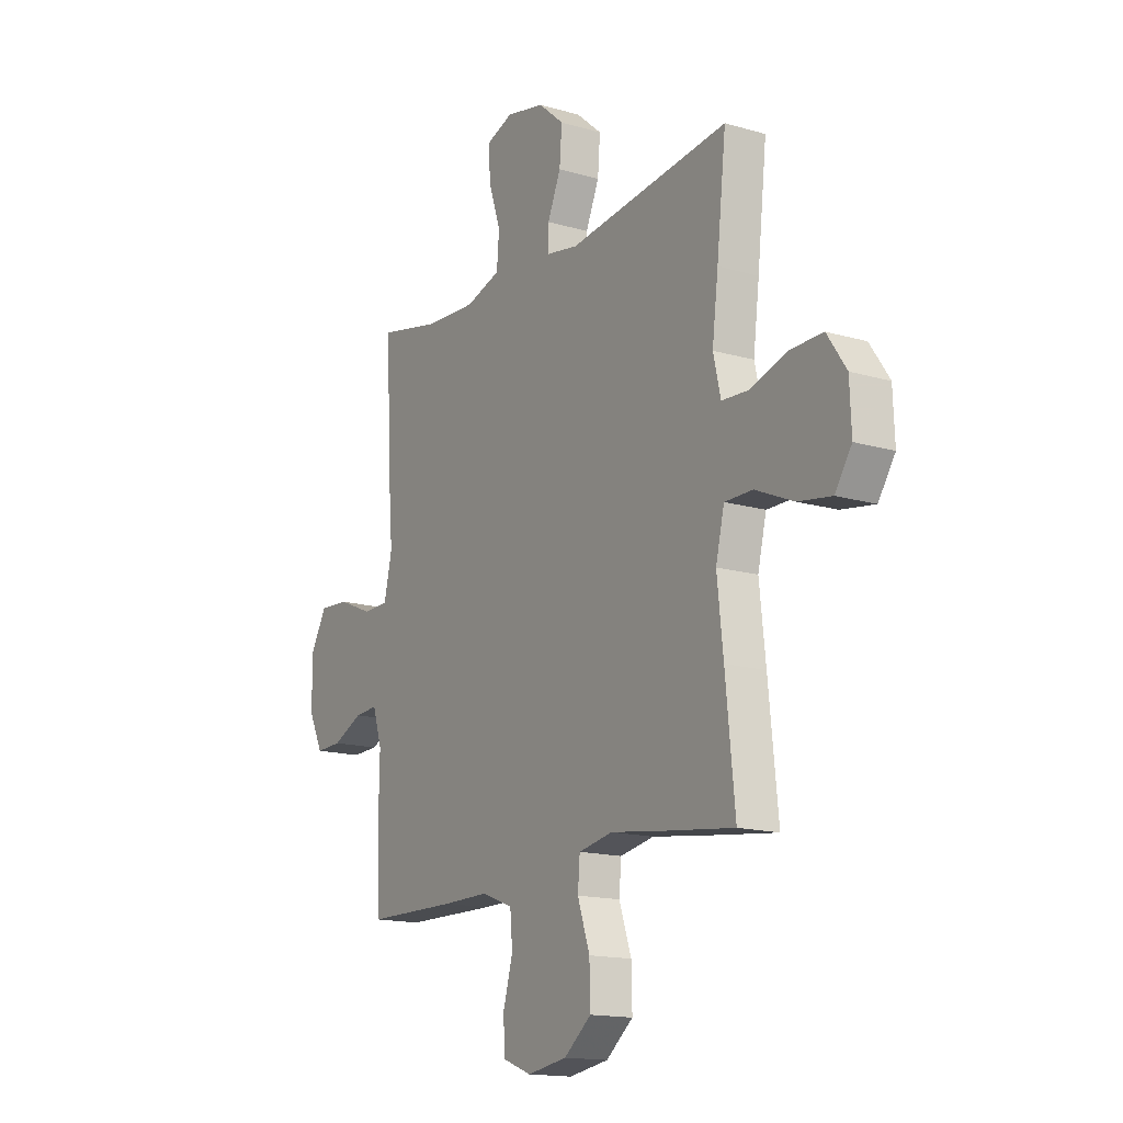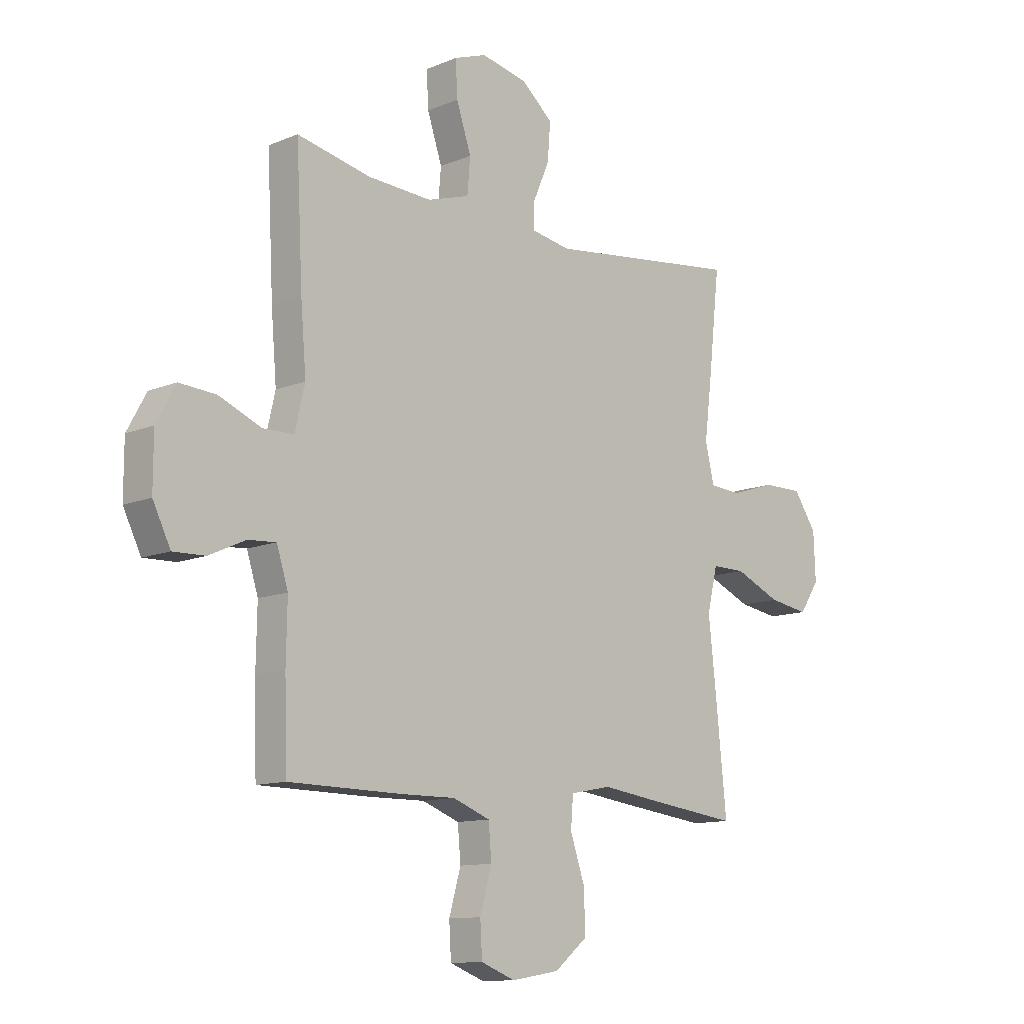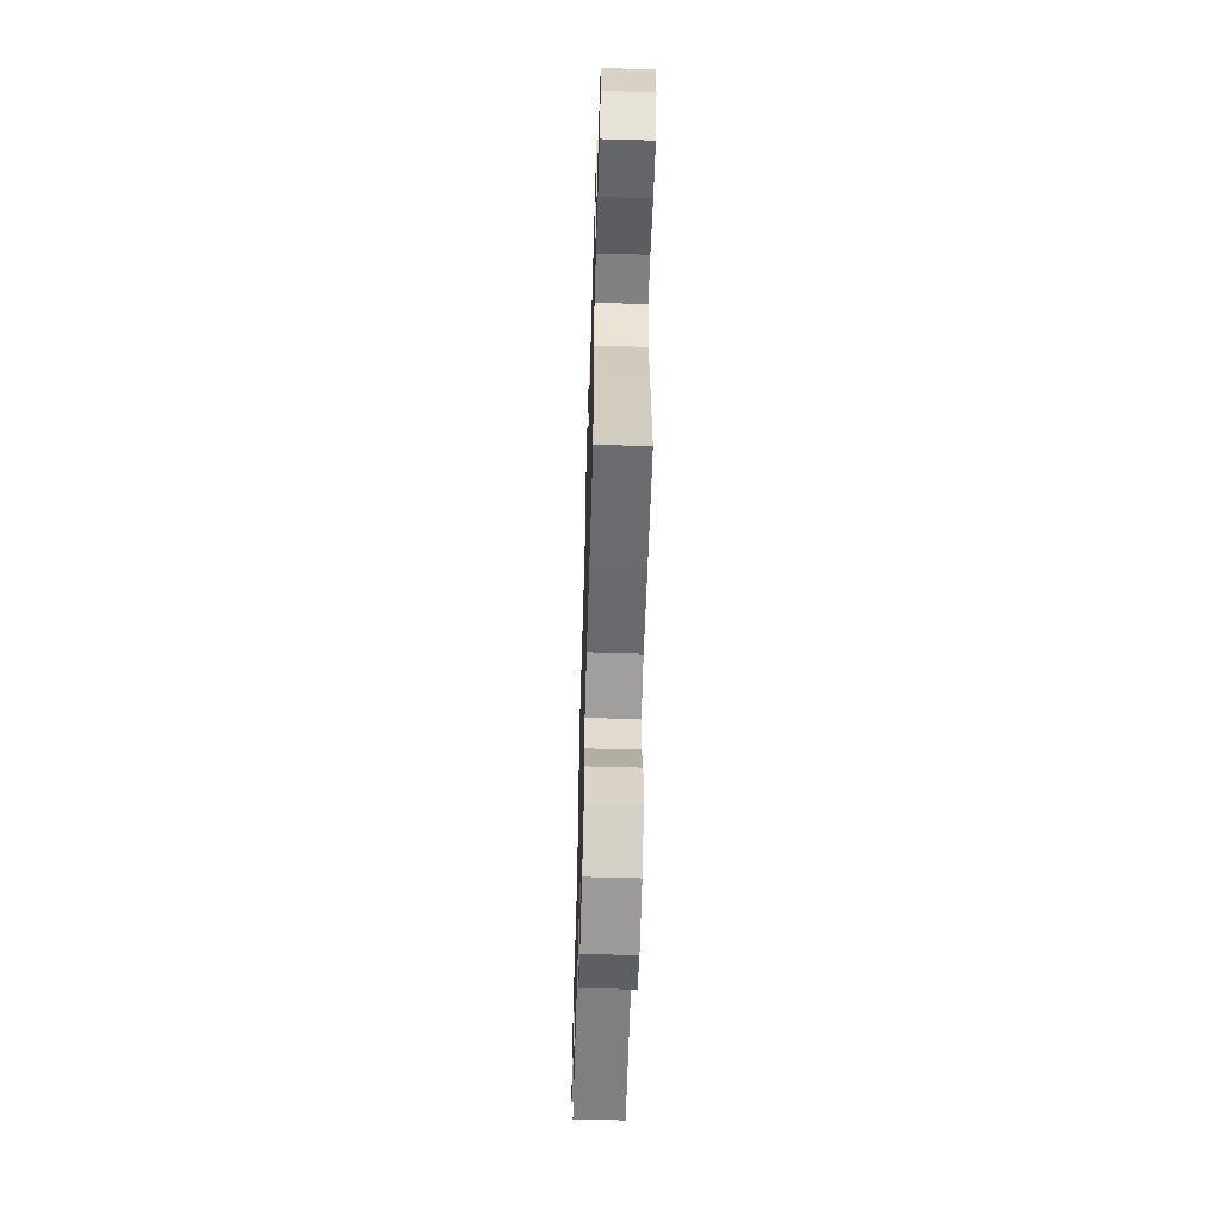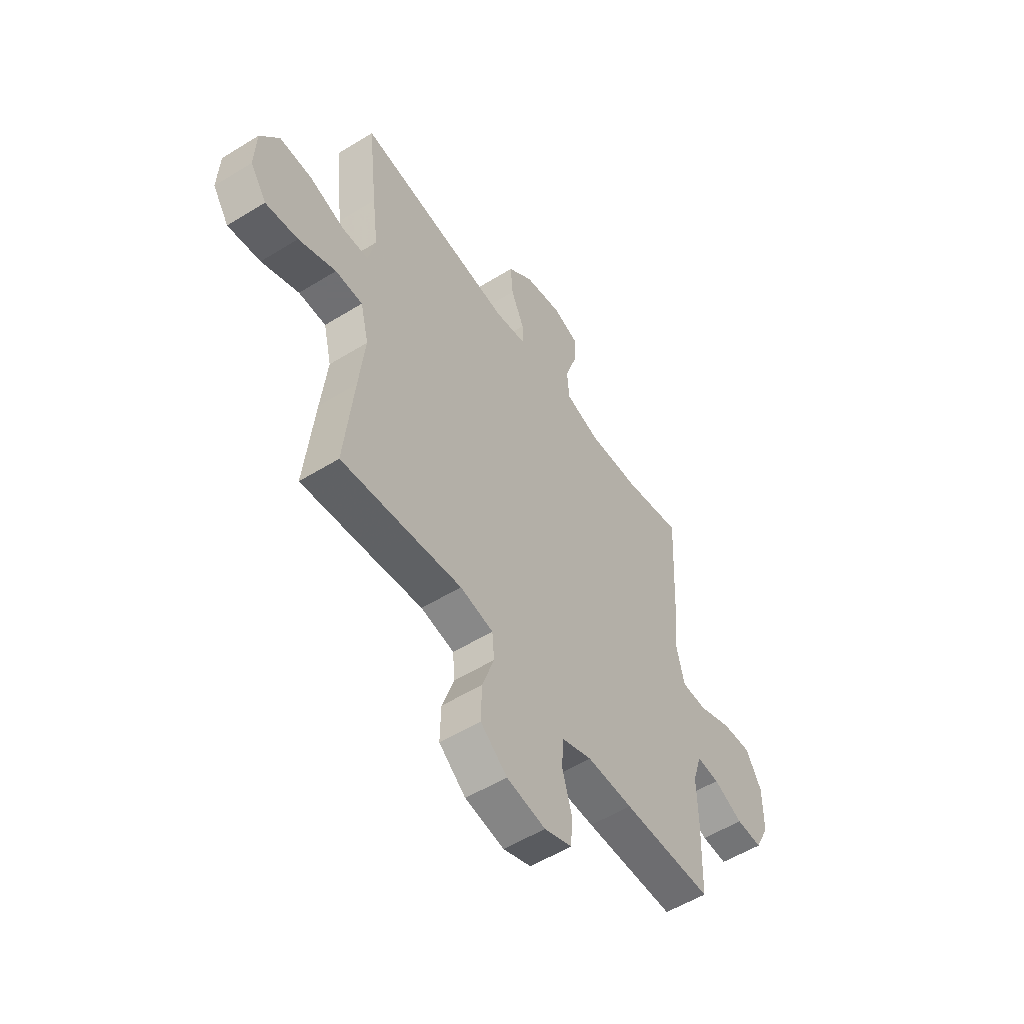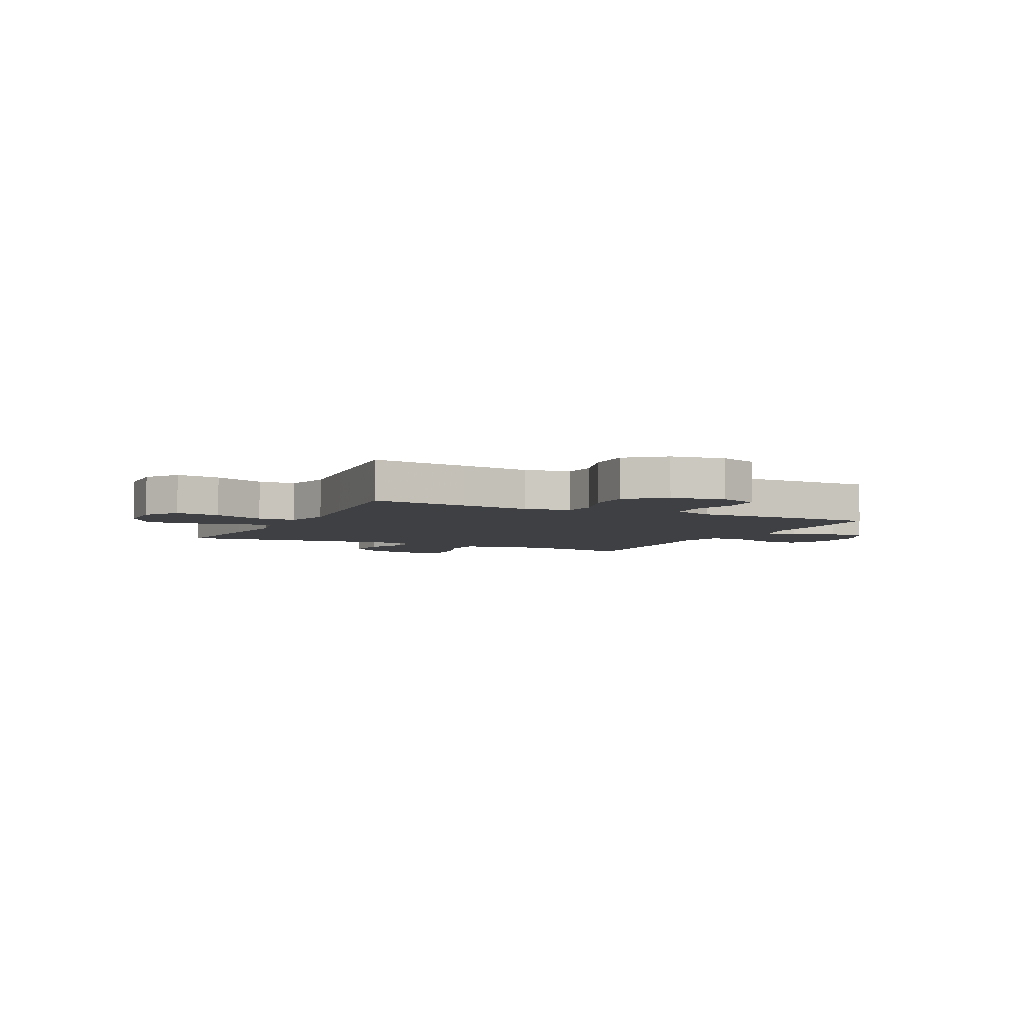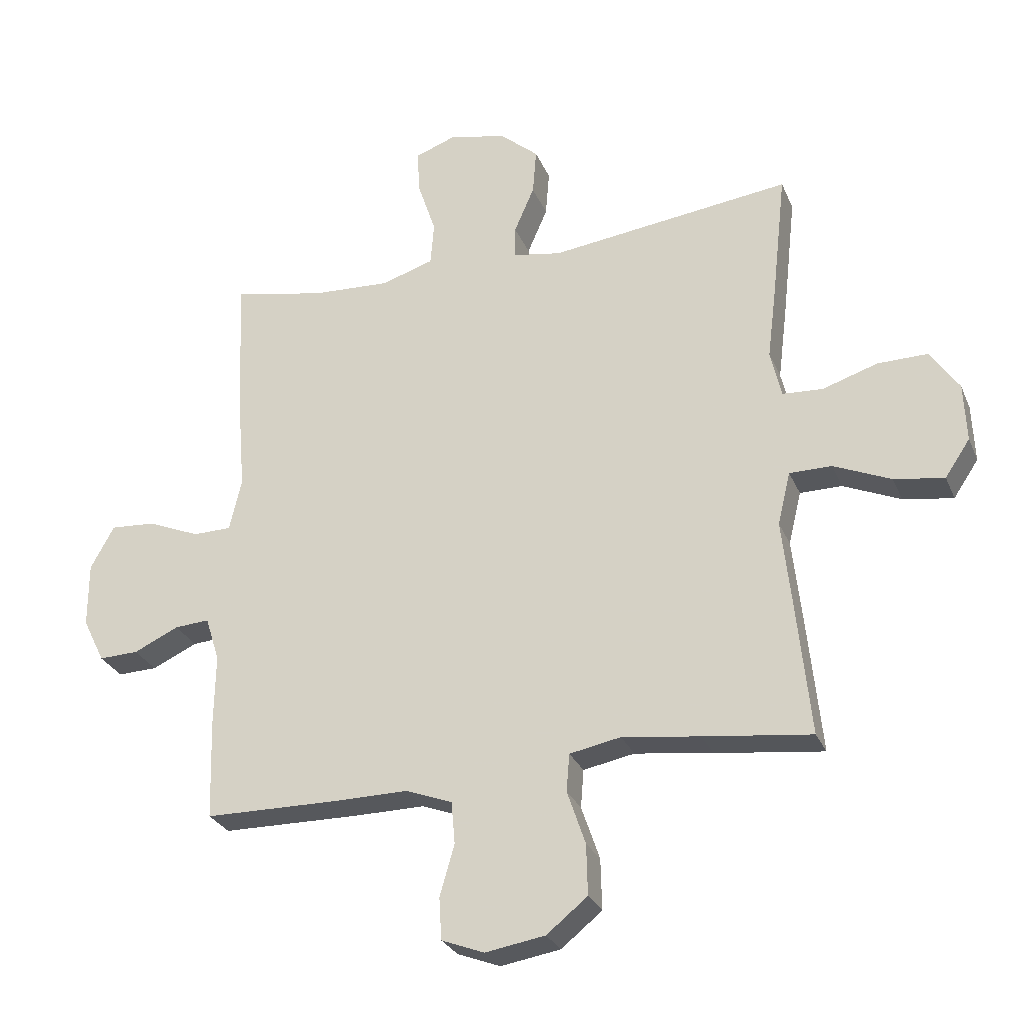
<metadata>
{"format":"obj","ext":"obj","renderer":"f3d","projection":"perspective","resolution":1024,"background":"white","views":[{"elev":-15.4,"azim":58.4,"up":"+Z"},{"elev":-11.6,"azim":-45.2,"up":"+Z"},{"elev":-60.5,"azim":88.3,"up":"+Z"},{"elev":-54.7,"azim":123.2,"up":"+Z"},{"elev":-4.8,"azim":154.1,"up":"+Y"},{"elev":-28.0,"azim":19.7,"up":"+Z"}]}
</metadata>
<code>
v -0.5 0.07 -0.5
v -0.505 0.07 -0.335
v -0.503 0.07 -0.219
v -0.526 0.07 -0.146
v -0.583 0.07 -0.15
v -0.657 0.07 -0.184
v -0.722 0.07 -0.186
v -0.758 0.07 -0.113
v -0.758 0.07 -0.007
v -0.719 0.07 0.064
v -0.645 0.07 0.059
v -0.559 0.07 0.023
v -0.496 0.07 0.024
v -0.476 0.07 0.11
v -0.487 0.07 0.243
v -0.5 0.07 0.5
v -0.35 0.07 0.468
v -0.22 0.07 0.461
v -0.134 0.07 0.488
v -0.128 0.07 0.559
v -0.158 0.07 0.649
v -0.162 0.07 0.721
v -0.096 0.07 0.745
v -0.001 0.07 0.725
v 0.063 0.07 0.67
v 0.057 0.07 0.594
v 0.024 0.07 0.518
v 0.024 0.07 0.465
v 0.103 0.07 0.451
v 0.5 0.07 0.5
v 0.477 0.07 0.293
v 0.462 0.07 0.173
v 0.48 0.07 0.095
v 0.546 0.07 0.091
v 0.636 0.07 0.12
v 0.718 0.07 0.121
v 0.765 0.07 0.052
v 0.769 0.07 -0.044
v 0.728 0.07 -0.105
v 0.646 0.07 -0.092
v 0.552 0.07 -0.051
v 0.483 0.07 -0.051
v 0.462 0.07 -0.138
v 0.477 0.07 -0.275
v 0.5 0.07 -0.5
v 0.323 0.07 -0.478
v 0.196 0.07 -0.461
v 0.112 0.07 -0.477
v 0.107 0.07 -0.539
v 0.137 0.07 -0.627
v 0.139 0.07 -0.71
v 0.072 0.07 -0.764
v -0.026 0.07 -0.78
v -0.096 0.07 -0.753
v -0.1 0.07 -0.684
v -0.076 0.07 -0.6
v -0.082 0.07 -0.531
v -0.158 0.07 -0.502
v -0.273 0.07 -0.503
v -0.5 0 -0.5
v -0.505 0 -0.335
v -0.503 0 -0.219
v -0.526 0 -0.146
v -0.583 0 -0.15
v -0.657 0 -0.184
v -0.722 0 -0.186
v -0.758 0 -0.113
v -0.758 0 -0.007
v -0.719 0 0.064
v -0.645 0 0.059
v -0.559 0 0.023
v -0.496 0 0.024
v -0.476 0 0.11
v -0.487 0 0.243
v -0.5 0 0.5
v -0.35 0 0.468
v -0.22 0 0.461
v -0.134 0 0.488
v -0.128 0 0.559
v -0.158 0 0.649
v -0.162 0 0.721
v -0.096 0 0.745
v -0.001 0 0.725
v 0.063 0 0.67
v 0.057 0 0.594
v 0.024 0 0.518
v 0.024 0 0.465
v 0.103 0 0.451
v 0.5 0 0.5
v 0.477 0 0.293
v 0.462 0 0.173
v 0.48 0 0.095
v 0.546 0 0.091
v 0.636 0 0.12
v 0.718 0 0.121
v 0.765 0 0.052
v 0.769 0 -0.044
v 0.728 0 -0.105
v 0.646 0 -0.092
v 0.552 0 -0.051
v 0.483 0 -0.051
v 0.462 0 -0.138
v 0.477 0 -0.275
v 0.5 0 -0.5
v 0.323 0 -0.478
v 0.196 0 -0.461
v 0.112 0 -0.477
v 0.107 0 -0.539
v 0.137 0 -0.627
v 0.139 0 -0.71
v 0.072 0 -0.764
v -0.026 0 -0.78
v -0.096 0 -0.753
v -0.1 0 -0.684
v -0.076 0 -0.6
v -0.082 0 -0.531
v -0.158 0 -0.502
v -0.273 0 -0.503
f 1 2 3
f 59 1 3
f 58 59 3
f 57 58 3 4
f 54 55 56
f 53 54 56
f 52 53 56
f 51 52 56
f 50 51 56
f 49 50 56
f 48 49 56 57
f 45 46 47
f 44 45 47
f 43 44 47
f 42 43 47 48
f 39 40 41
f 38 39 41
f 37 38 41
f 36 37 41
f 35 36 41
f 34 35 41
f 33 34 41 42
f 48 57 4
f 42 48 4
f 33 42 4
f 32 33 4
f 25 26 27
f 24 25 27
f 23 24 27
f 22 23 27
f 21 22 27
f 20 21 27
f 19 20 27 28
f 18 19 28 29
f 14 15 16 17
f 13 14 17 18
f 10 11 12
f 9 10 12
f 8 9 12
f 7 8 12
f 6 7 12
f 5 6 12
f 5 12 13
f 4 5 13
f 32 4 13
f 31 32 13
f 30 31 13
f 29 30 13
f 13 18 29
f 62 61 60
f 62 60 118
f 62 118 117
f 63 62 117 116
f 115 114 113
f 115 113 112
f 115 112 111
f 115 111 110
f 115 110 109
f 115 109 108
f 116 115 108 107
f 106 105 104
f 106 104 103
f 106 103 102
f 107 106 102 101
f 100 99 98
f 100 98 97
f 100 97 96
f 100 96 95
f 100 95 94
f 100 94 93
f 101 100 93 92
f 63 116 107
f 63 107 101
f 63 101 92
f 63 92 91
f 86 85 84
f 86 84 83
f 86 83 82
f 86 82 81
f 86 81 80
f 86 80 79
f 87 86 79 78
f 88 87 78 77
f 76 75 74 73
f 77 76 73 72
f 71 70 69
f 71 69 68
f 71 68 67
f 71 67 66
f 71 66 65
f 71 65 64
f 72 71 64
f 72 64 63
f 72 63 91
f 72 91 90
f 72 90 89
f 72 89 88
f 88 77 72
f 1 60 61 2
f 2 61 62 3
f 3 62 63 4
f 4 63 64 5
f 5 64 65 6
f 6 65 66 7
f 7 66 67 8
f 8 67 68 9
f 9 68 69 10
f 10 69 70 11
f 11 70 71 12
f 12 71 72 13
f 13 72 73 14
f 14 73 74 15
f 15 74 75 16
f 16 75 76 17
f 17 76 77 18
f 18 77 78 19
f 19 78 79 20
f 20 79 80 21
f 21 80 81 22
f 22 81 82 23
f 23 82 83 24
f 24 83 84 25
f 25 84 85 26
f 26 85 86 27
f 27 86 87 28
f 28 87 88 29
f 29 88 89 30
f 30 89 90 31
f 31 90 91 32
f 32 91 92 33
f 33 92 93 34
f 34 93 94 35
f 35 94 95 36
f 36 95 96 37
f 37 96 97 38
f 38 97 98 39
f 39 98 99 40
f 40 99 100 41
f 41 100 101 42
f 42 101 102 43
f 43 102 103 44
f 44 103 104 45
f 45 104 105 46
f 46 105 106 47
f 47 106 107 48
f 48 107 108 49
f 49 108 109 50
f 50 109 110 51
f 51 110 111 52
f 52 111 112 53
f 53 112 113 54
f 54 113 114 55
f 55 114 115 56
f 56 115 116 57
f 57 116 117 58
f 58 117 118 59
f 59 118 60 1

</code>
